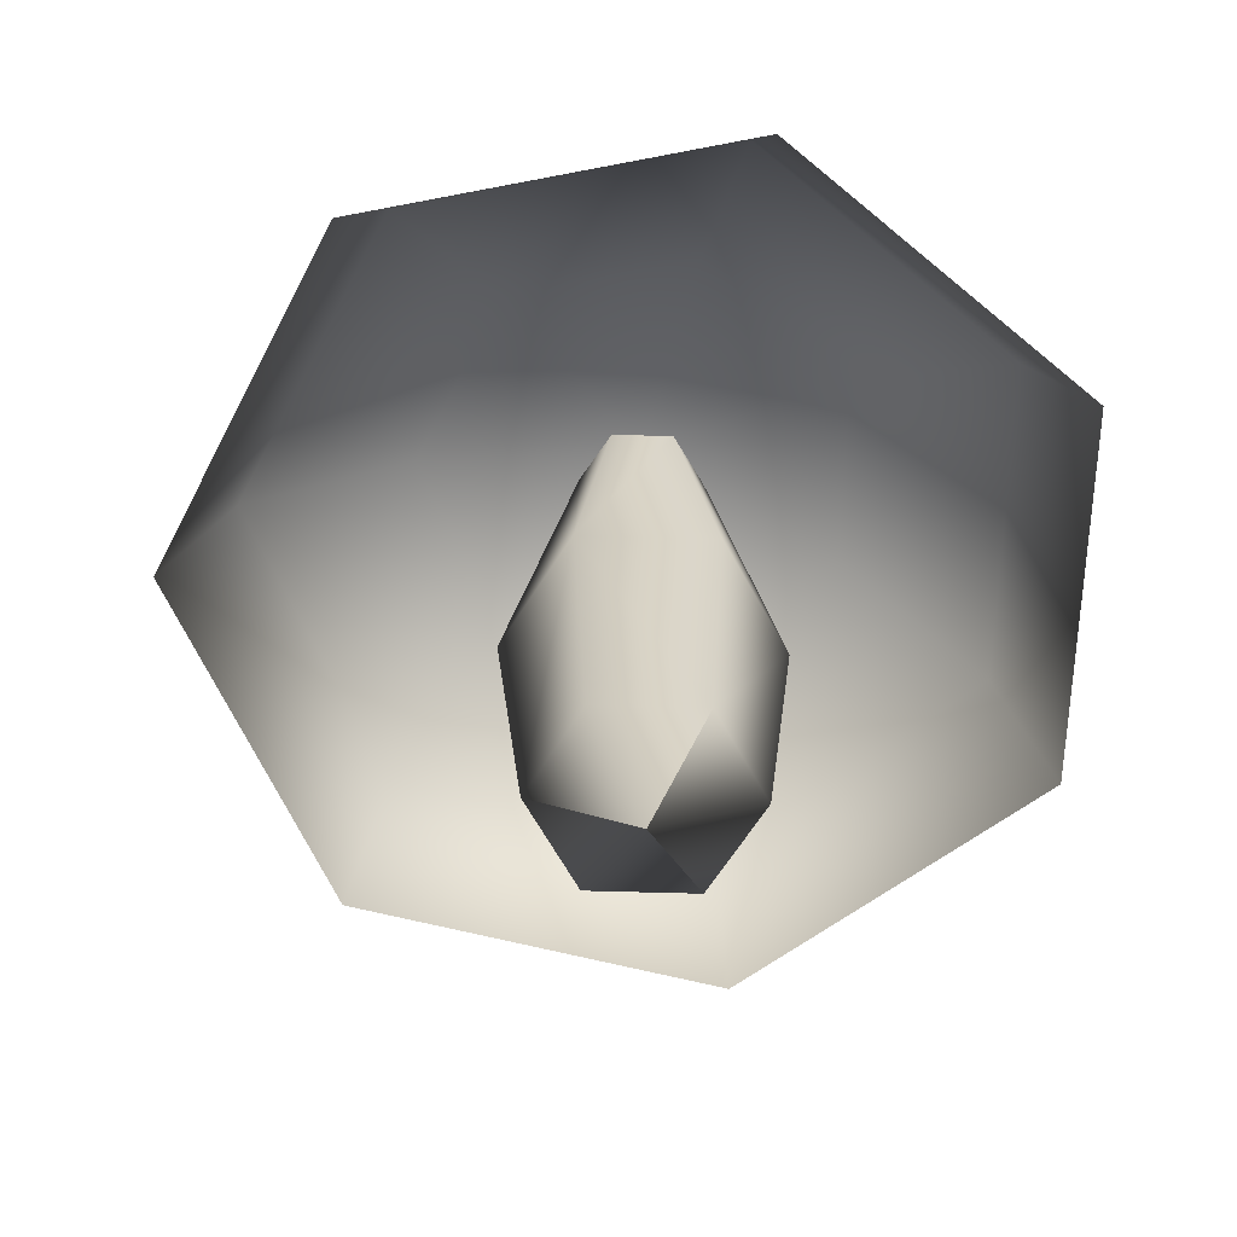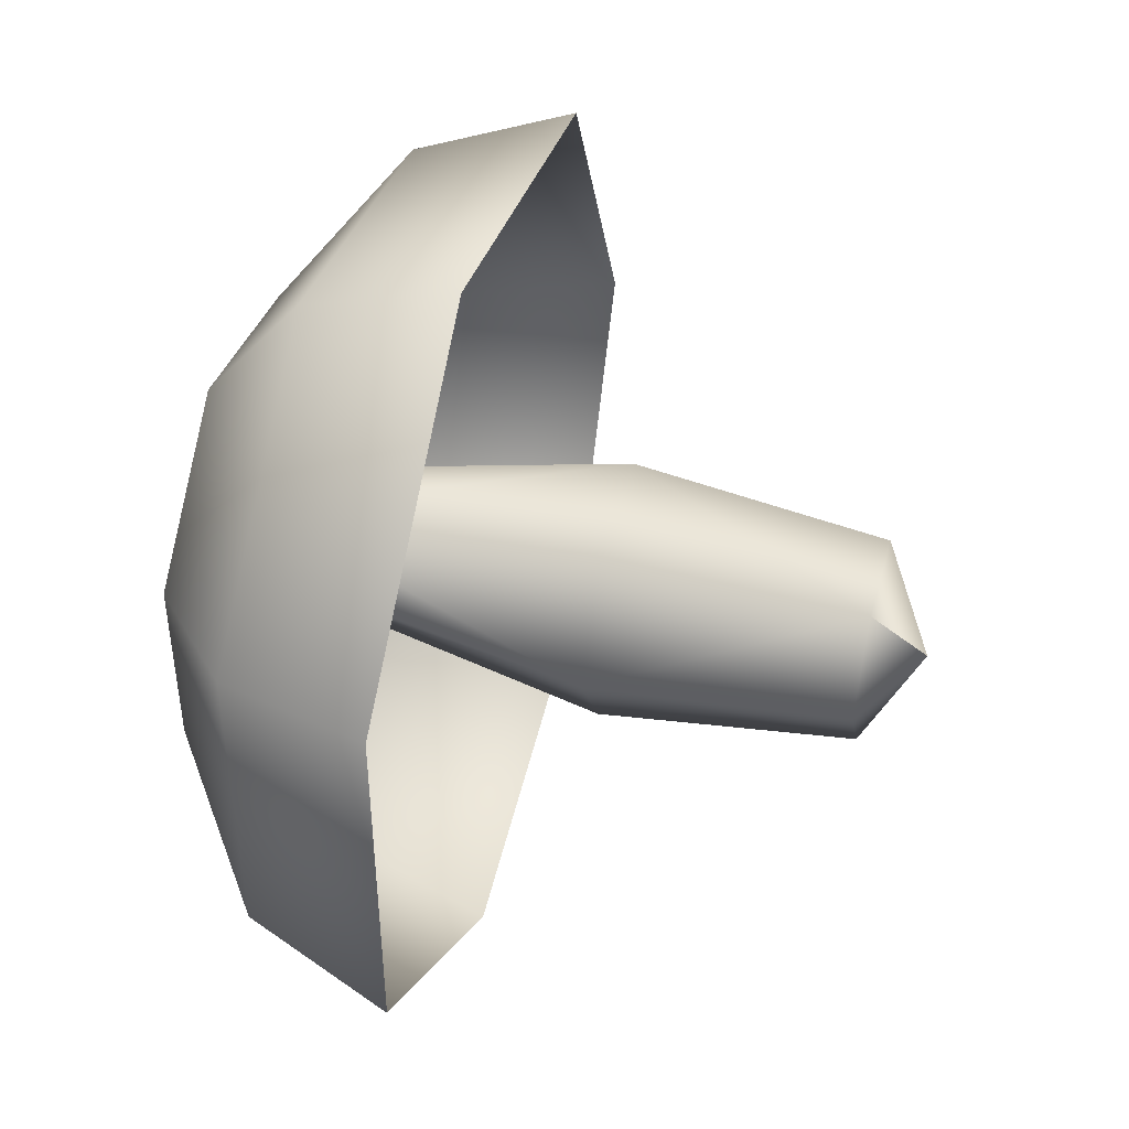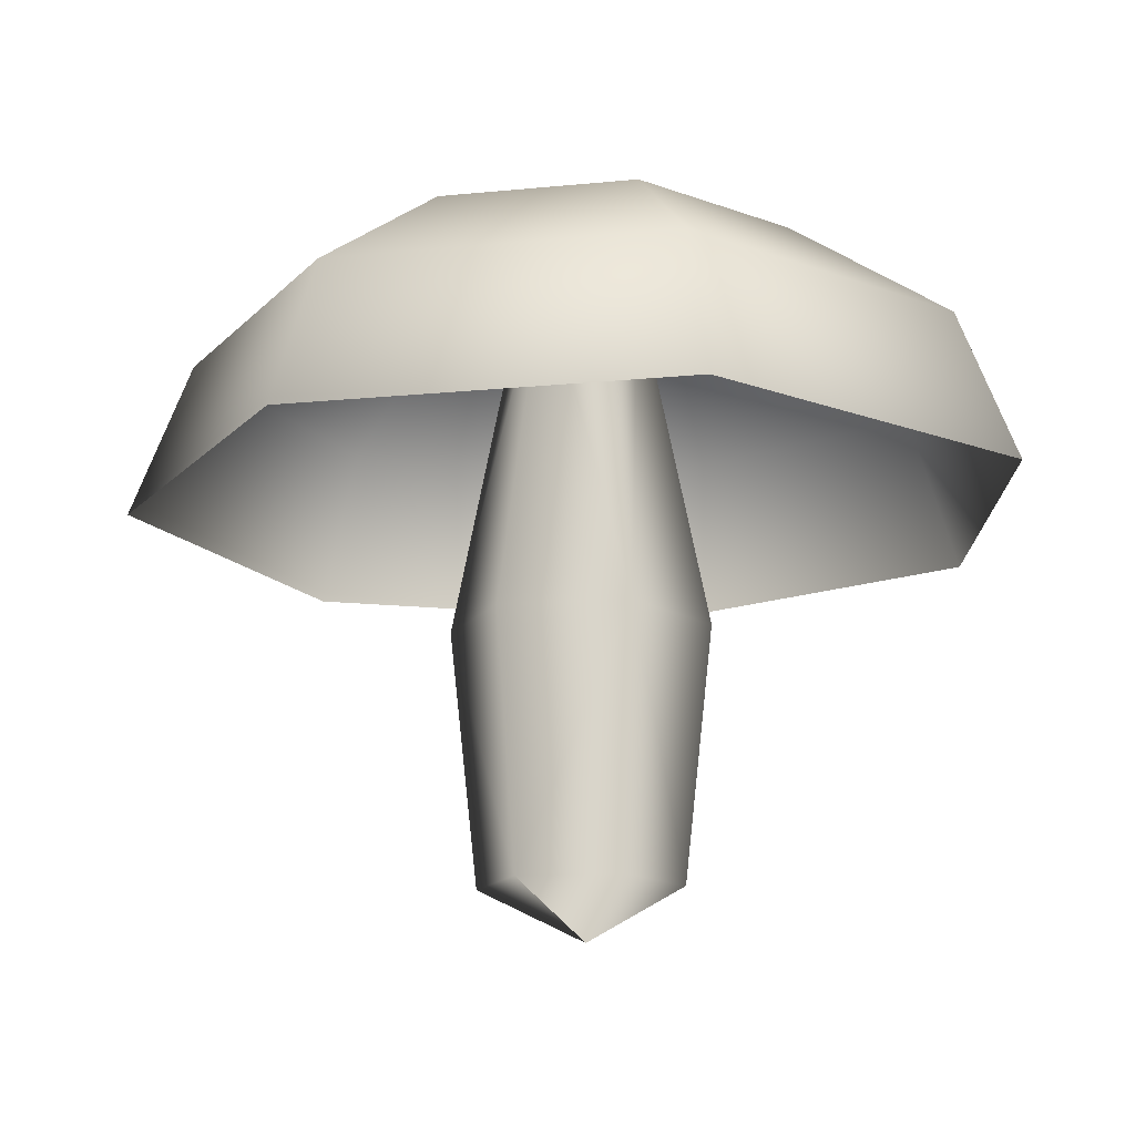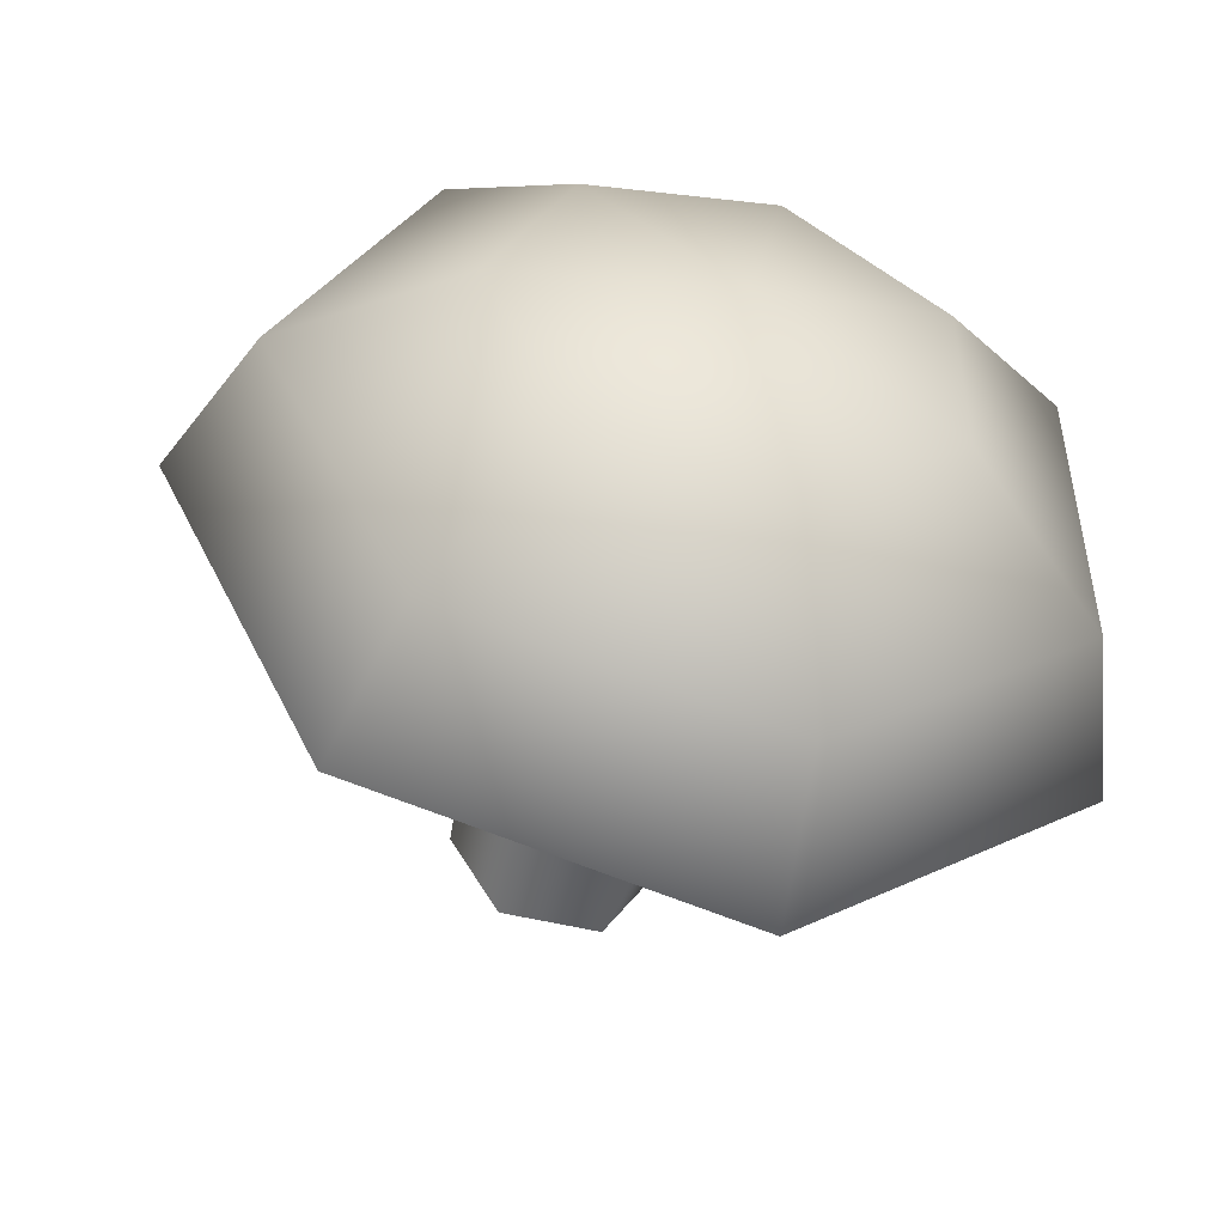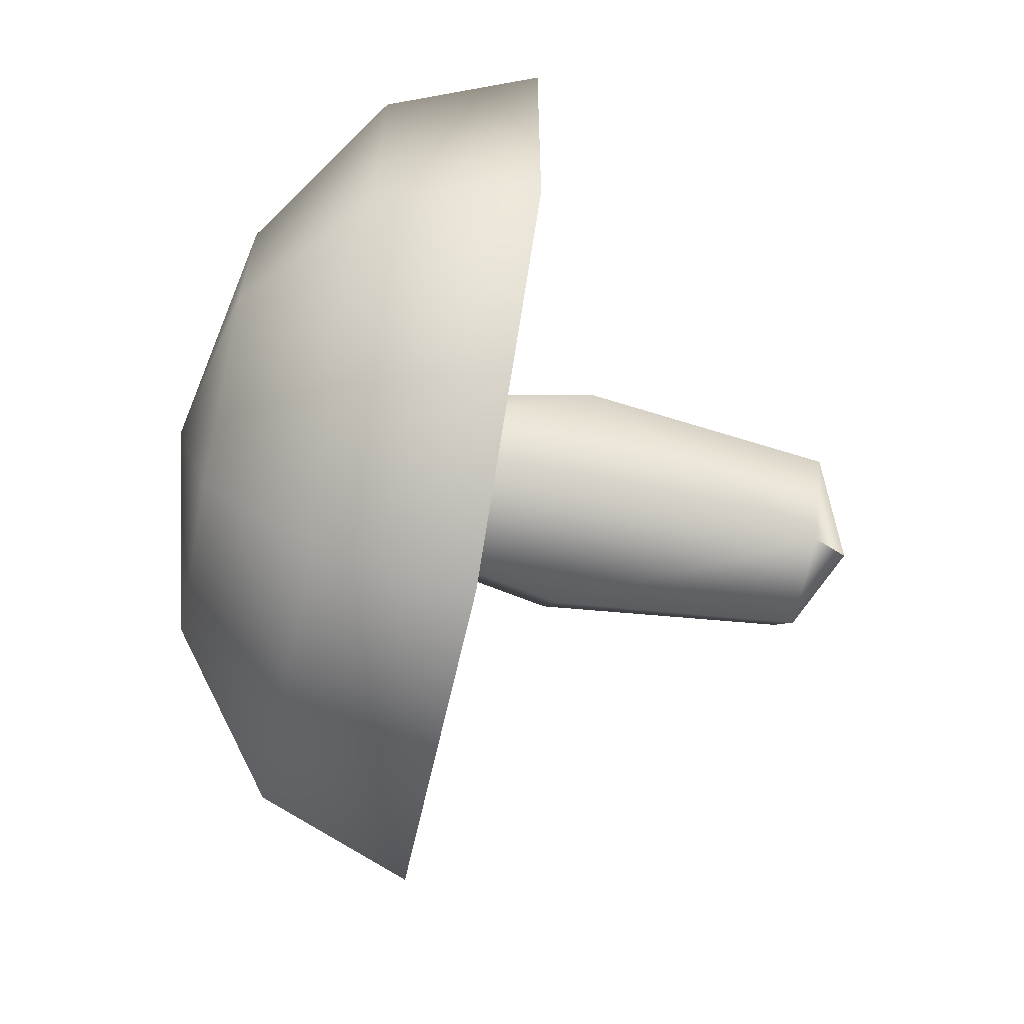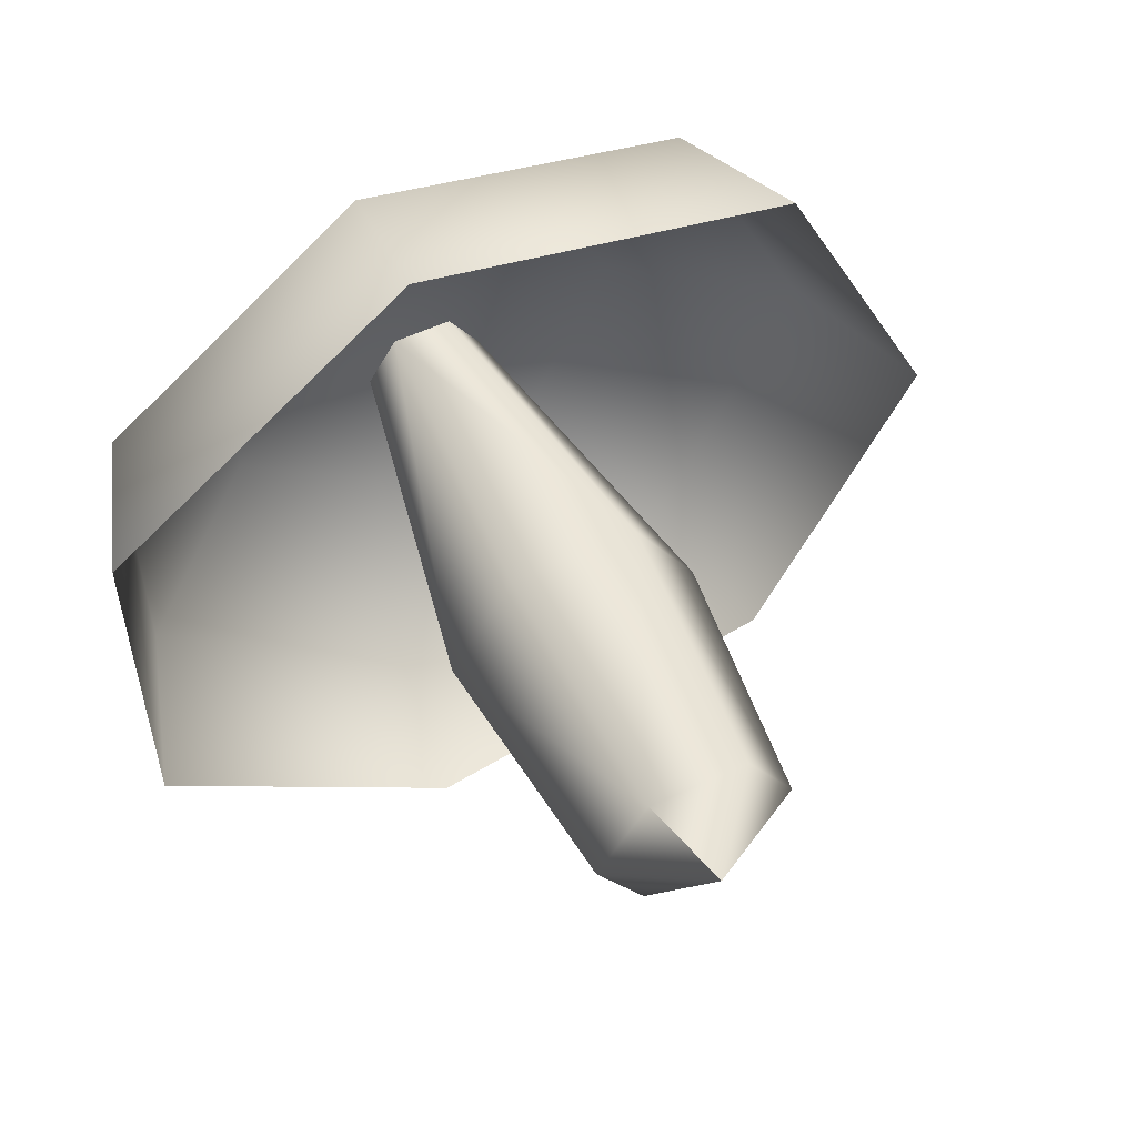
<metadata>
{"format":"obj","ext":"obj","renderer":"f3d","projection":"perspective","resolution":1024,"background":"white","views":[{"elev":-62.2,"azim":178.3,"up":"+Y"},{"elev":46.2,"azim":-74.9,"up":"+Z"},{"elev":-14.8,"azim":127.9,"up":"+Y"},{"elev":-51.2,"azim":165.1,"up":"+Z"},{"elev":-64.5,"azim":-101.4,"up":"+Z"},{"elev":56.5,"azim":-25.9,"up":"+Z"}]}
</metadata>
<code>
v 0 -4.914 -0.06757
v 3.138 -3.265 0.1218
v 3.999 4.634 0.1218
v 1.872 15.53 0.1218
v 1.569 -3.265 2.839
v 1.999 4.634 3.585
v 0.9362 15.53 1.636
v -1.569 -3.265 2.839
v -1.999 4.634 3.585
v -0.9362 15.53 1.636
v -3.138 -3.265 0.1218
v -3.999 4.634 0.1218
v -1.872 15.53 0.1218
v -1.569 -3.265 -2.596
v -1.999 4.634 -3.341
v -0.9362 15.53 -1.392
v 1.569 -3.265 -2.596
v 1.999 4.634 -3.341
v 0.9362 15.53 -1.392
v -0 17.75 0.08333
v 13.85 8.201 0.08333
v 8.637 8.201 10.98
v -3.083 8.201 13.67
v -12.48 8.201 6.131
v -12.48 8.201 -5.964
v -3.083 8.201 -13.51
v 8.637 8.201 -10.81
v 12 12.97 0.08333
v 7.48 12.97 9.521
v -2.67 12.97 11.85
v -10.81 12.97 5.321
v -10.81 12.97 -5.154
v -2.67 12.97 -11.68
v 7.48 12.97 -9.354
v 6.926 16.47 0.08333
v 4.319 16.47 5.532
v -1.541 16.47 6.878
v -6.24 16.47 3.107
v -6.24 16.47 -2.94
v -1.541 16.47 -6.711
v 4.319 16.47 -5.365
g Cylinder03
f 2 5 1
f 2 3 6
f 2 6 5
f 3 4 6
f 4 7 6
f 1 5 8
f 5 6 8
f 6 9 8
f 6 7 10
f 6 10 9
f 8 11 1
f 8 9 12
f 8 12 11
f 9 10 12
f 10 13 12
f 1 11 14
f 11 12 14
f 12 15 14
f 12 13 16
f 12 16 15
f 14 17 1
f 14 15 18
f 14 18 17
f 15 16 18
f 16 19 18
f 1 17 2
f 17 18 2
f 18 3 2
f 18 19 4
f 18 4 3
g Sphere02
f 20 36 35
f 20 37 36
f 20 38 37
f 20 39 38
f 20 40 39
f 20 41 40
f 20 35 41
f 21 28 22
f 28 29 22
f 22 29 30
f 22 30 23
f 23 30 24
f 30 31 24
f 24 31 32
f 24 32 25
f 25 32 26
f 32 33 26
f 26 33 34
f 26 34 27
f 27 34 21
f 34 28 21
f 28 35 36
f 28 36 29
f 29 36 30
f 36 37 30
f 30 37 38
f 30 38 31
f 31 38 32
f 38 39 32
f 32 39 40
f 32 40 33
f 33 40 34
f 40 41 34
f 34 41 35
f 34 35 28

</code>
